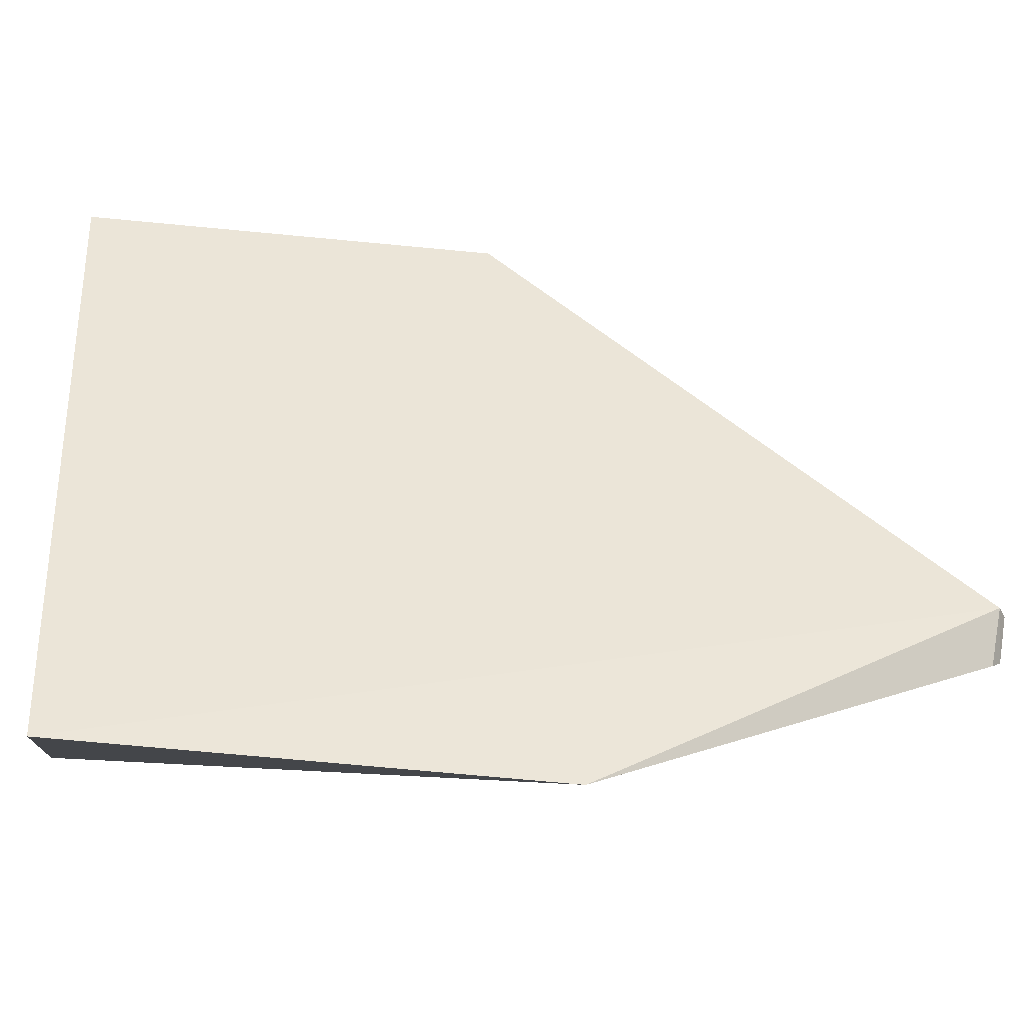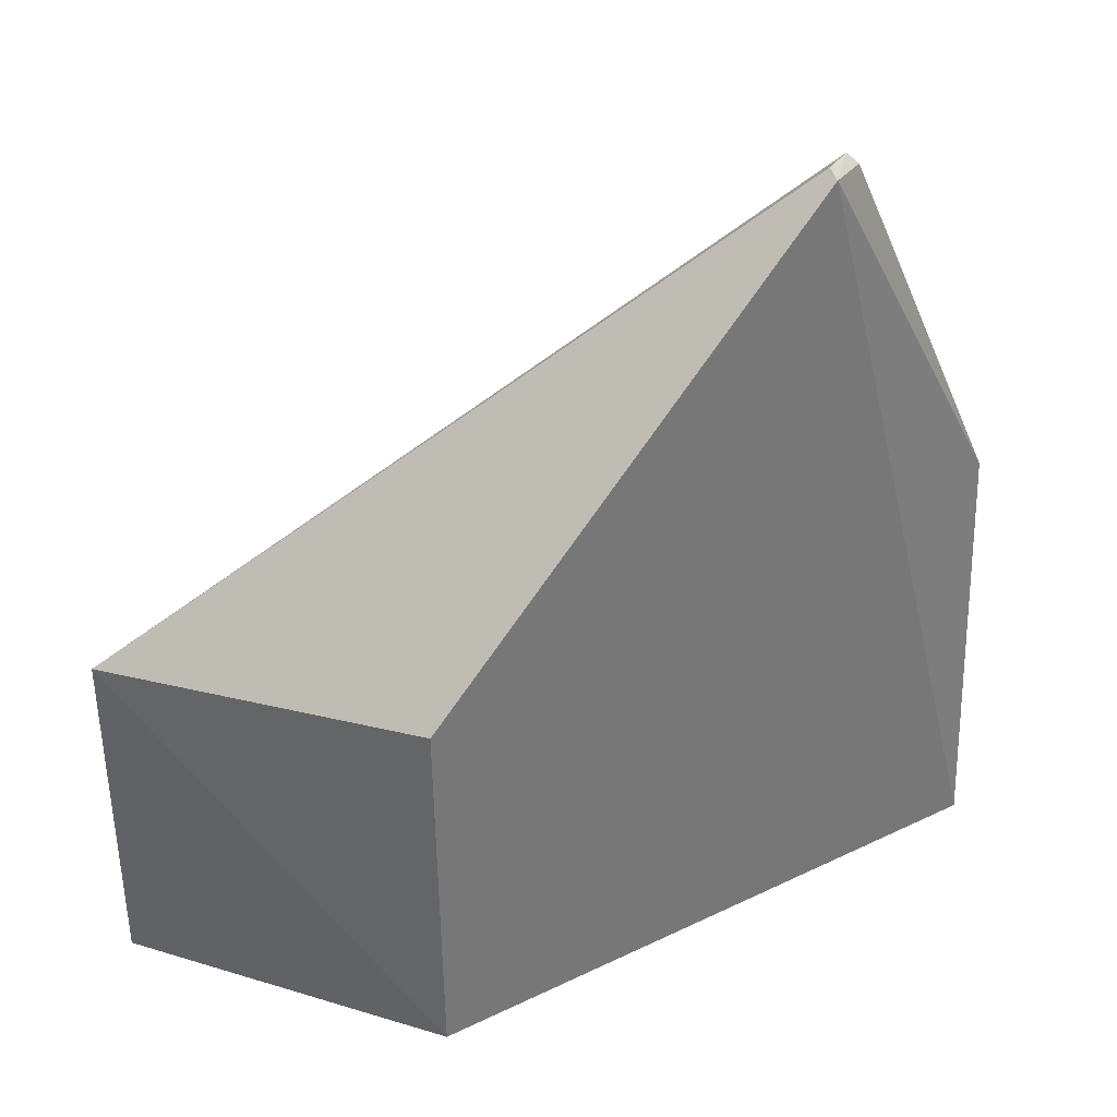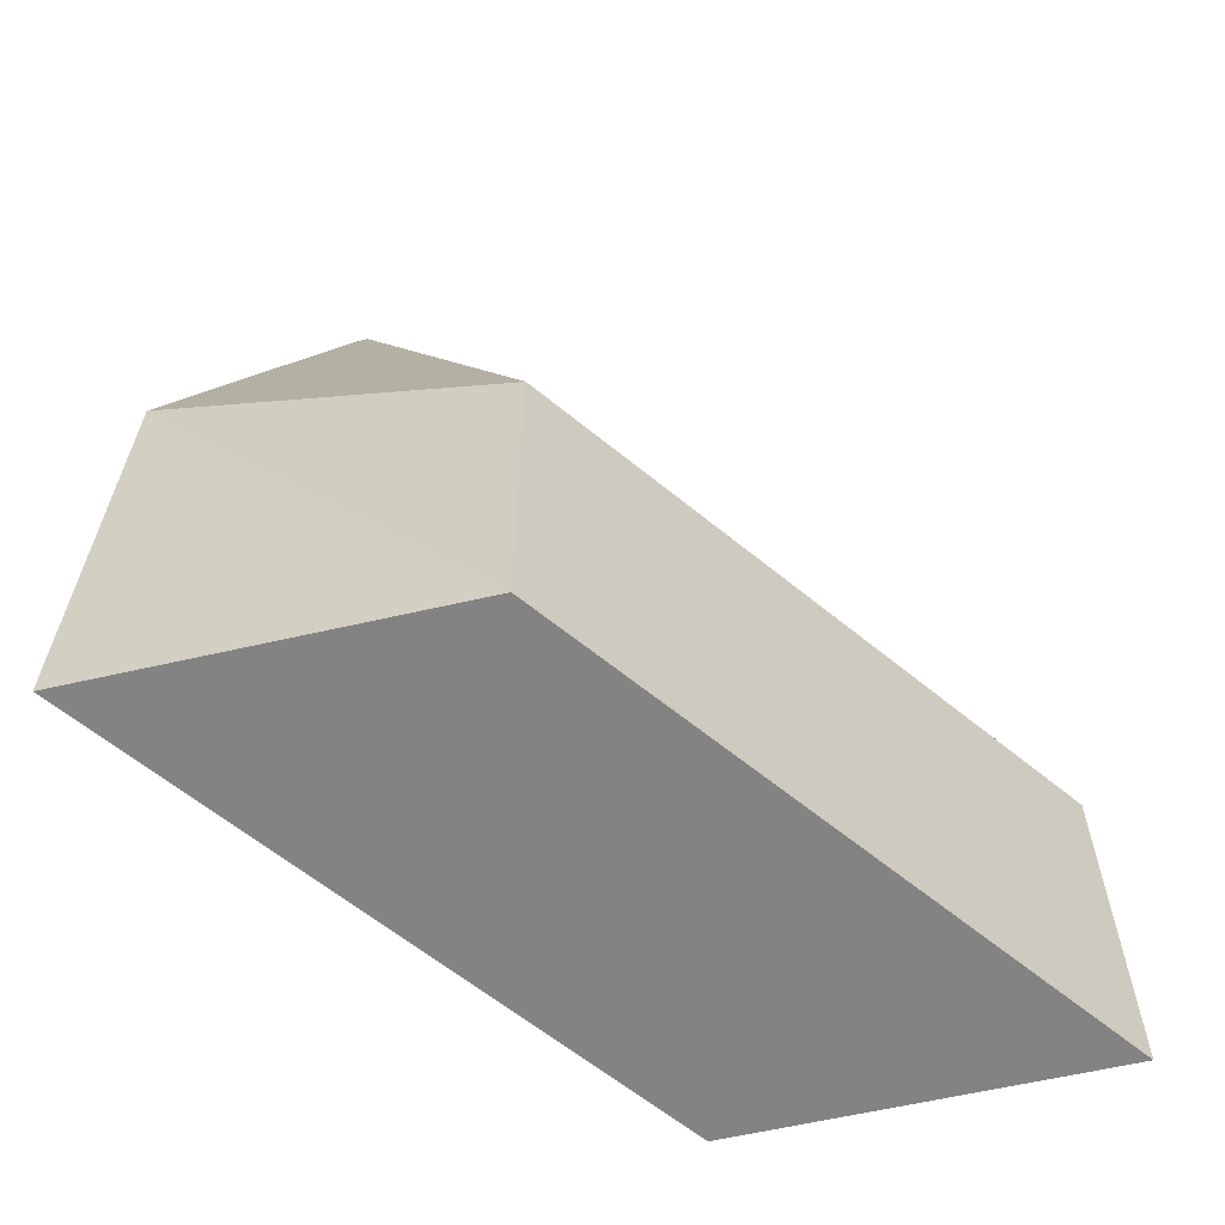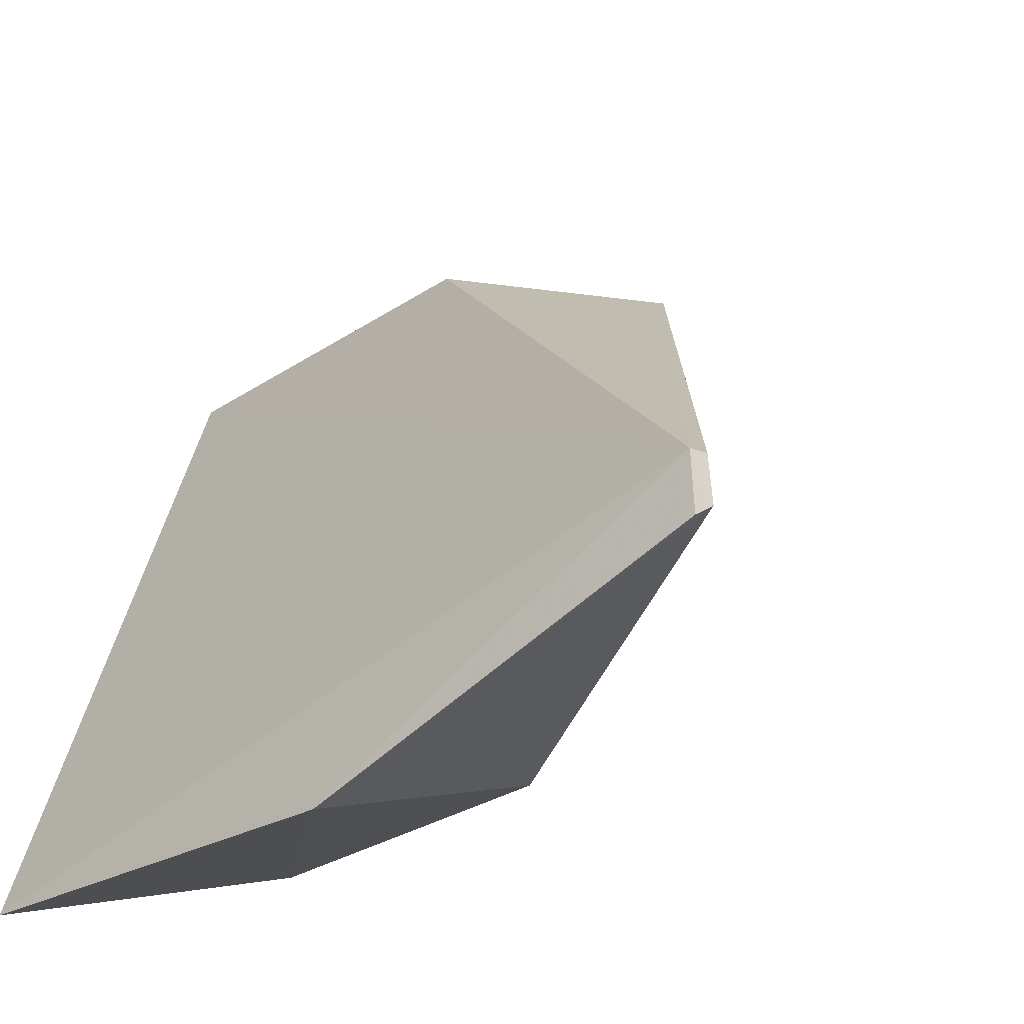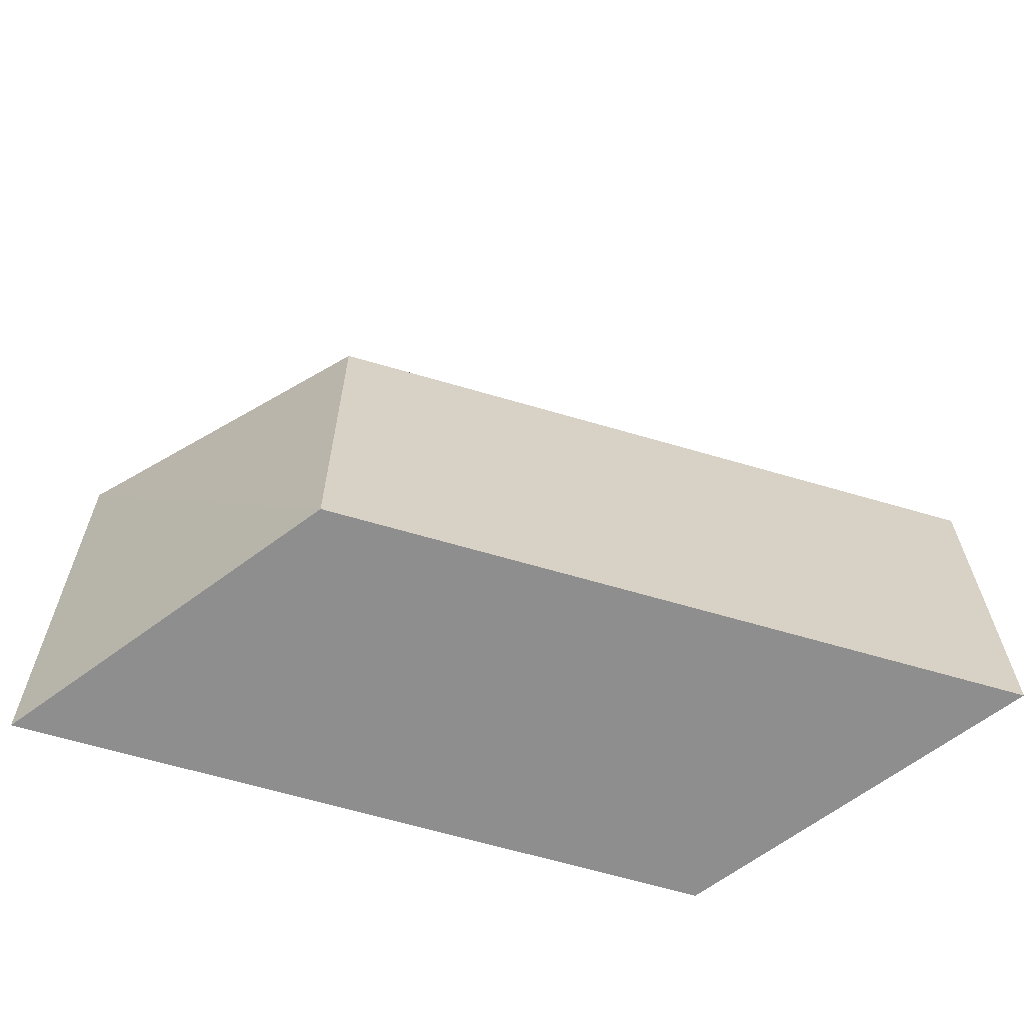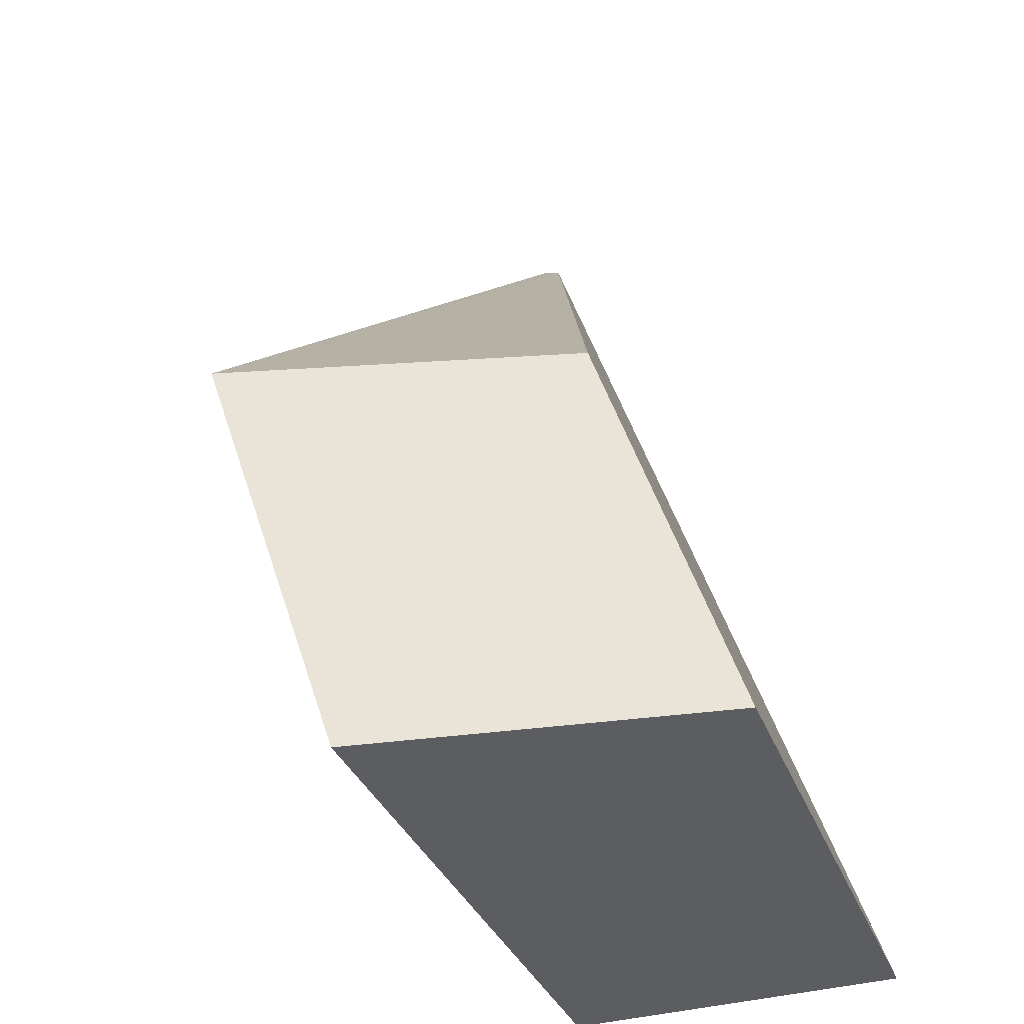
<metadata>
{"format":"obj","ext":"obj","renderer":"f3d","projection":"perspective","resolution":1024,"background":"white","views":[{"elev":-26.9,"azim":82.3,"up":"+Z"},{"elev":36.6,"azim":39.9,"up":"+Y"},{"elev":-61.2,"azim":-148.3,"up":"+Y"},{"elev":-26.8,"azim":137.8,"up":"+Z"},{"elev":-65.1,"azim":-124.7,"up":"+Y"},{"elev":53.9,"azim":-17.7,"up":"+Z"}]}
</metadata>
<code>
v -100.2 -6.265 -25.33
v -97.26 -8.258 -29.29
v -98.41 -6.163 -25.96
v -97.39 -5.846 -29.33
v -99.1 -8.26 -28.67
v -97.72 -3.764 -28.2
v -98.36 -8.258 -25.94
v -99.1 -6.265 -28.67
v -100.2 -8.26 -25.33
v -97.84 -3.748 -28.44
v -97.79 -3.722 -28.22
v -97.79 -3.805 -28.48
f 5 4 2
f 6 2 4
f 6 1 3
f 7 3 1
f 7 6 3
f 7 2 6
f 7 5 2
f 8 4 5
f 9 7 1
f 9 5 7
f 9 8 5
f 9 1 8
f 10 8 1
f 10 4 8
f 11 10 1
f 11 1 6
f 11 6 10
f 12 10 6
f 12 6 4
f 12 4 10

</code>
